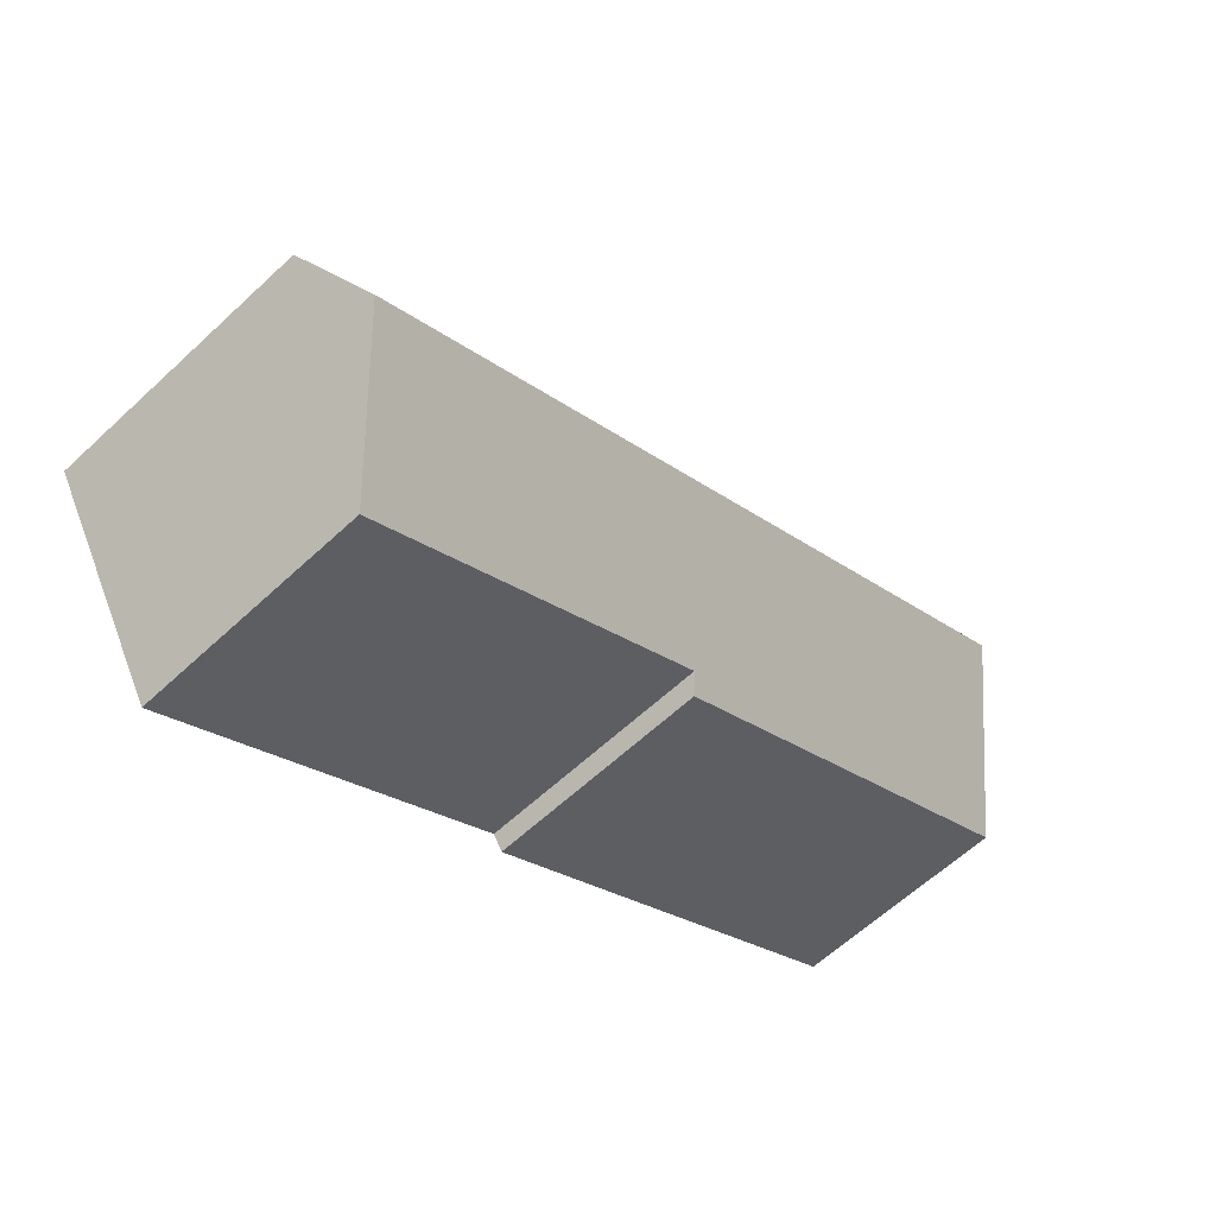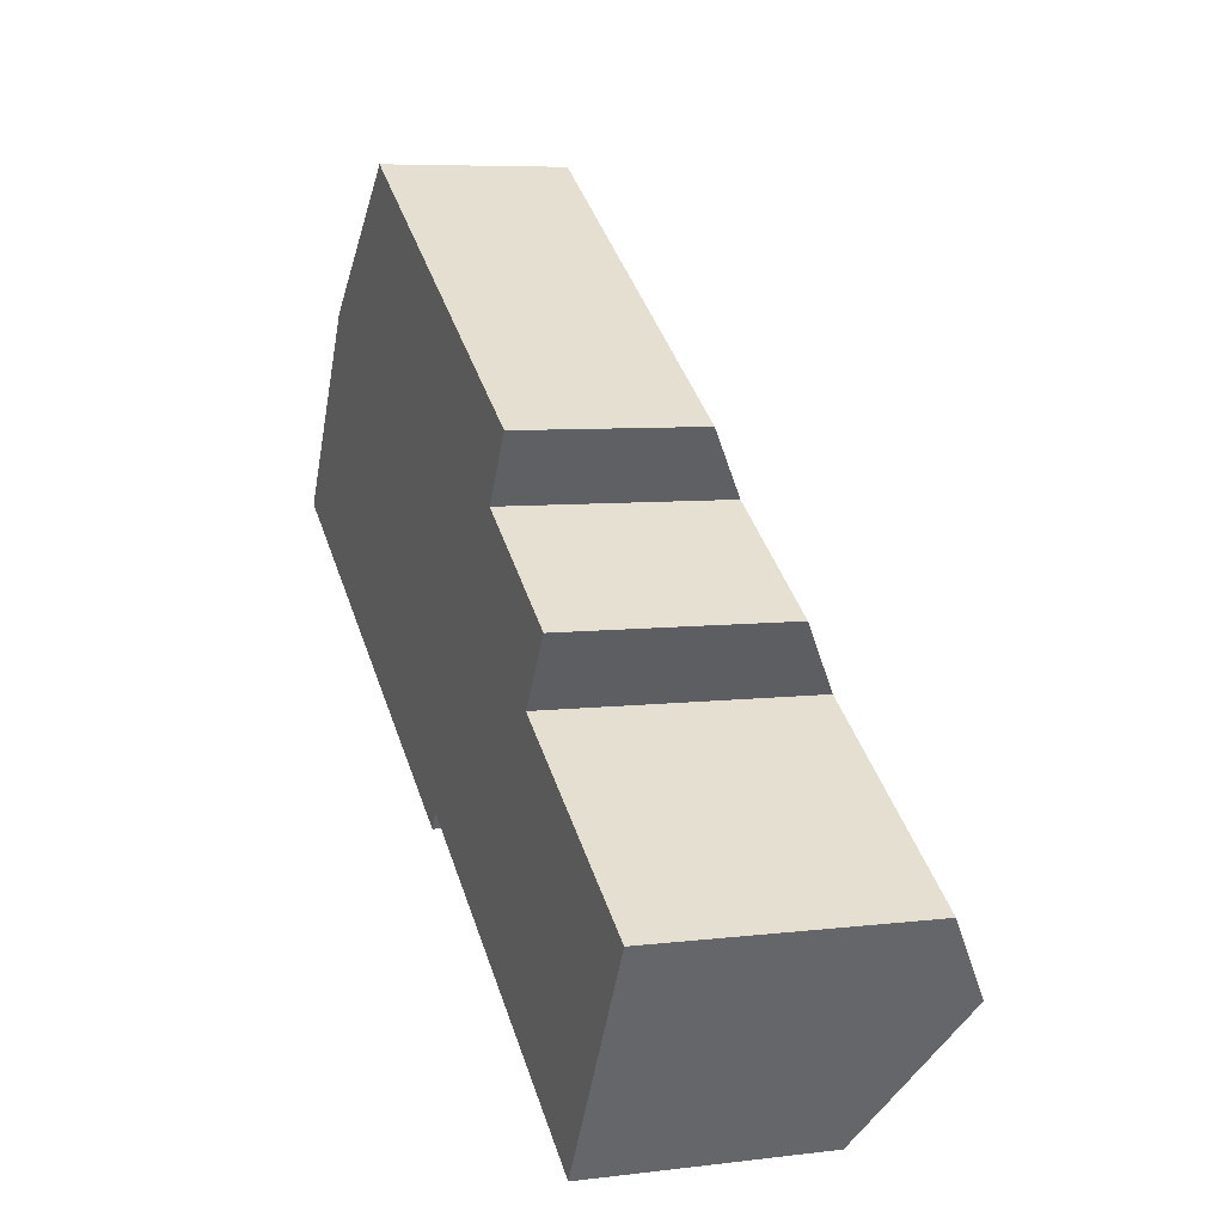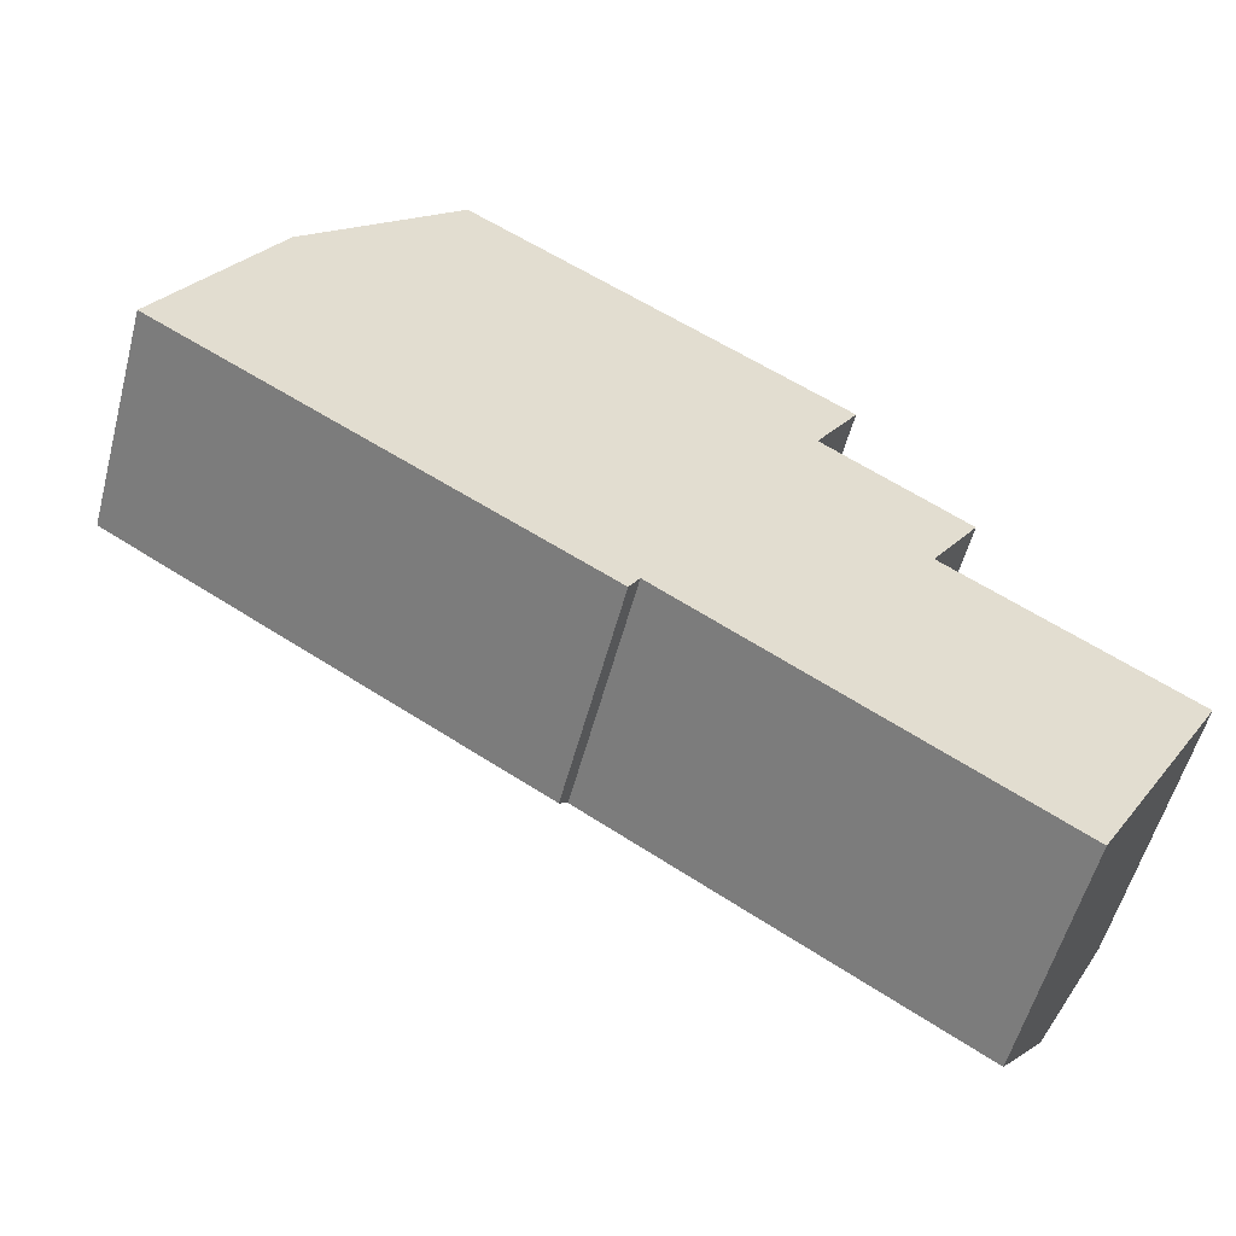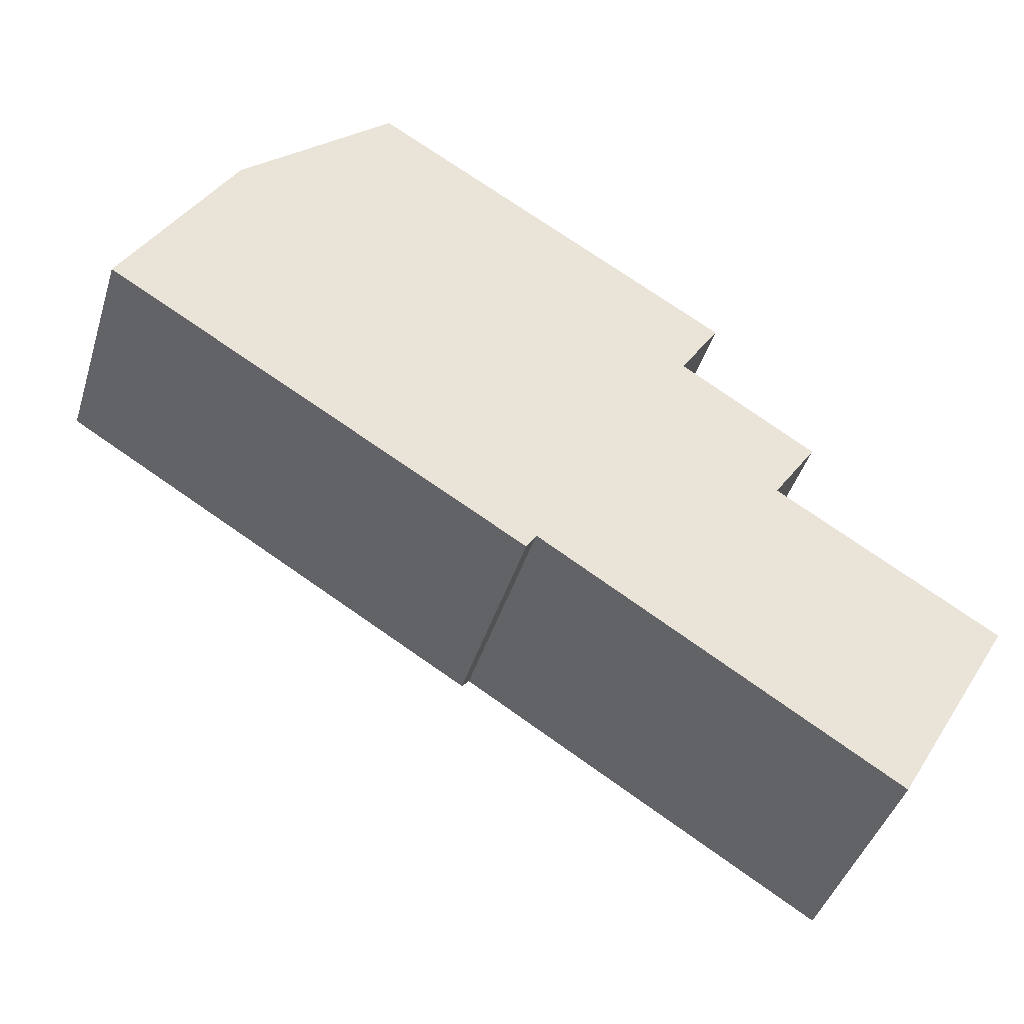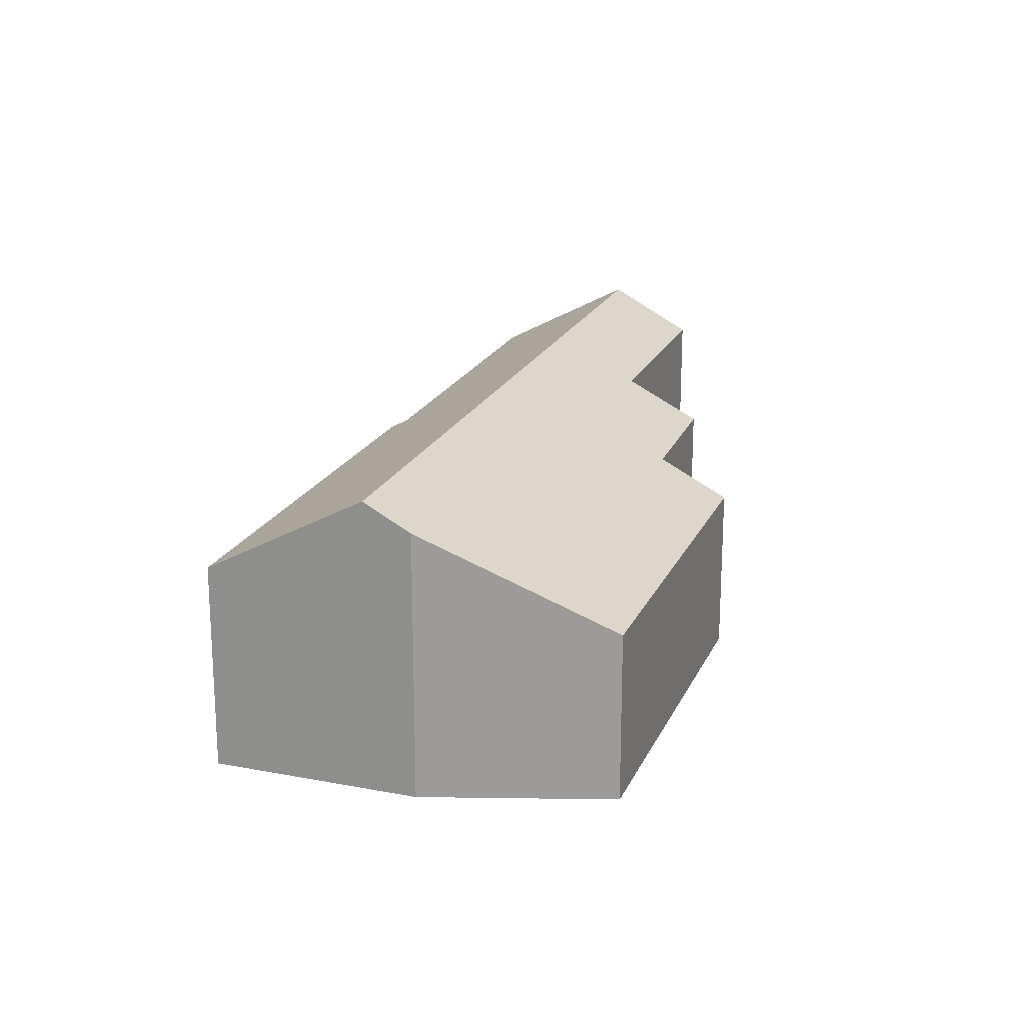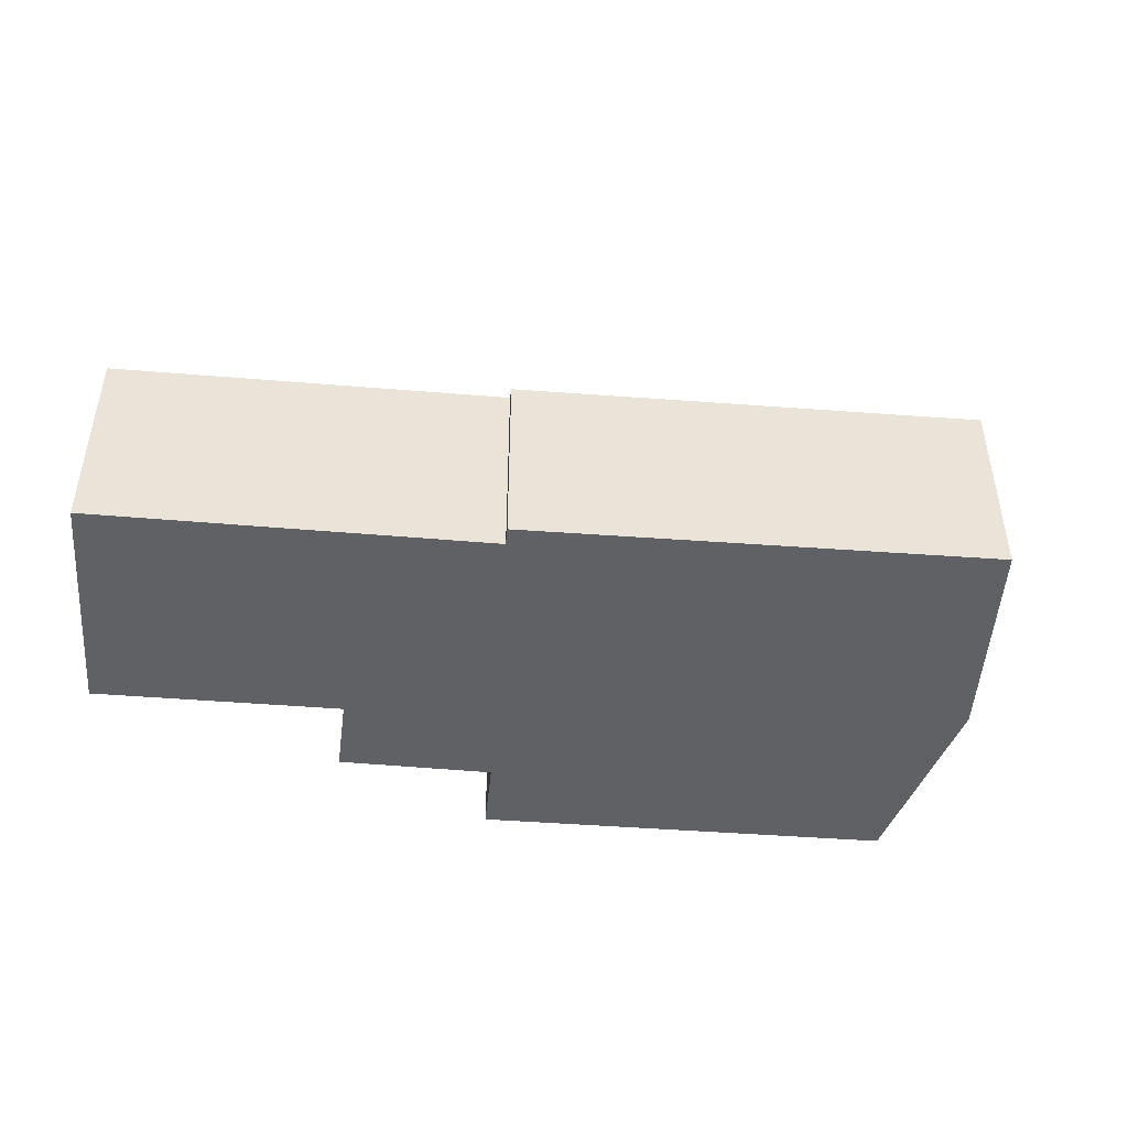
<metadata>
{"format":"obj","ext":"obj","renderer":"f3d","projection":"perspective","resolution":1024,"background":"white","views":[{"elev":-61.2,"azim":133.6,"up":"+Z"},{"elev":6.8,"azim":70.1,"up":"+Z"},{"elev":-55.6,"azim":-14.8,"up":"+Z"},{"elev":-42.5,"azim":-16.8,"up":"+Z"},{"elev":19.9,"azim":-40.0,"up":"+Y"},{"elev":-48.2,"azim":-153.6,"up":"+Y"}]}
</metadata>
<code>
v  10.48 6.407 -6.299
v  12.52 6.709 -6.876
v  12.22 6.414 -7.348
v  22.05 6.66 -12.8
v  25.02 9.006 -9.432
v  22.78 6.657 -13.26
v  2.521 9.006 4.3
v  0 6.362 3.896e-16
v  7.735 5.206 9.509
v  17.25 6.309 1.265
v  17.23 6.327 1.236
v  18.39 5.178 3.066
v  21.19 6.364 -1.26
v  19.9 7.596 -3.194
v  3.259 8.233 5.558
v  6.104 6.309 8.069
v  26.36 7.597 -7.139
v  3.259 -3.403e-16 5.558
v  7.735 -5.823e-16 9.509
v  6.104 -4.941e-16 8.069
v  2.521 -2.633e-16 4.3
v  0 0 0
v  18.39 -1.877e-16 3.066
v  21.19 7.715e-17 -1.26
v  17.23 -7.568e-17 1.236
v  26.36 4.371e-16 -7.139
v  19.9 1.956e-16 -3.194
v  17.25 -7.746e-17 1.265
v  22.78 8.117e-16 -13.26
v  25.02 5.775e-16 -9.432
v  12.52 4.21e-16 -6.876
v  12.22 4.499e-16 -7.348
v  22.05 7.838e-16 -12.8
v  10.48 3.857e-16 -6.299
g defaultobject
f 1 2 3
f 4 5 6
f 5 4 2
f 5 2 7
f 7 2 1
f 7 1 8
f 9 10 11
f 10 9 12
f 13 14 11
f 15 5 7
f 5 15 16
f 5 16 9
f 5 9 14
f 14 9 11
f 5 14 17
f 18 16 15
f 16 18 9
f 9 18 19
f 19 18 20
f 7 18 15
f 18 7 8
f 18 8 21
f 21 8 22
f 19 12 9
f 12 19 23
f 11 24 13
f 24 11 25
f 14 26 17
f 26 14 27
f 10 25 11
f 25 10 12
f 25 12 23
f 25 23 28
f 13 27 14
f 27 13 24
f 17 6 5
f 6 17 26
f 6 26 29
f 29 26 30
f 31 3 2
f 3 31 32
f 29 4 6
f 4 29 2
f 2 29 31
f 31 29 33
f 32 1 3
f 1 32 8
f 8 32 22
f 22 32 34
f 30 33 29
f 33 30 26
f 33 26 31
f 31 26 27
f 31 27 24
f 31 24 25
f 31 34 32
f 34 31 25
f 34 25 28
f 34 28 23
f 34 23 19
f 34 19 22
f 22 19 21
f 21 19 20
f 21 20 18

</code>
